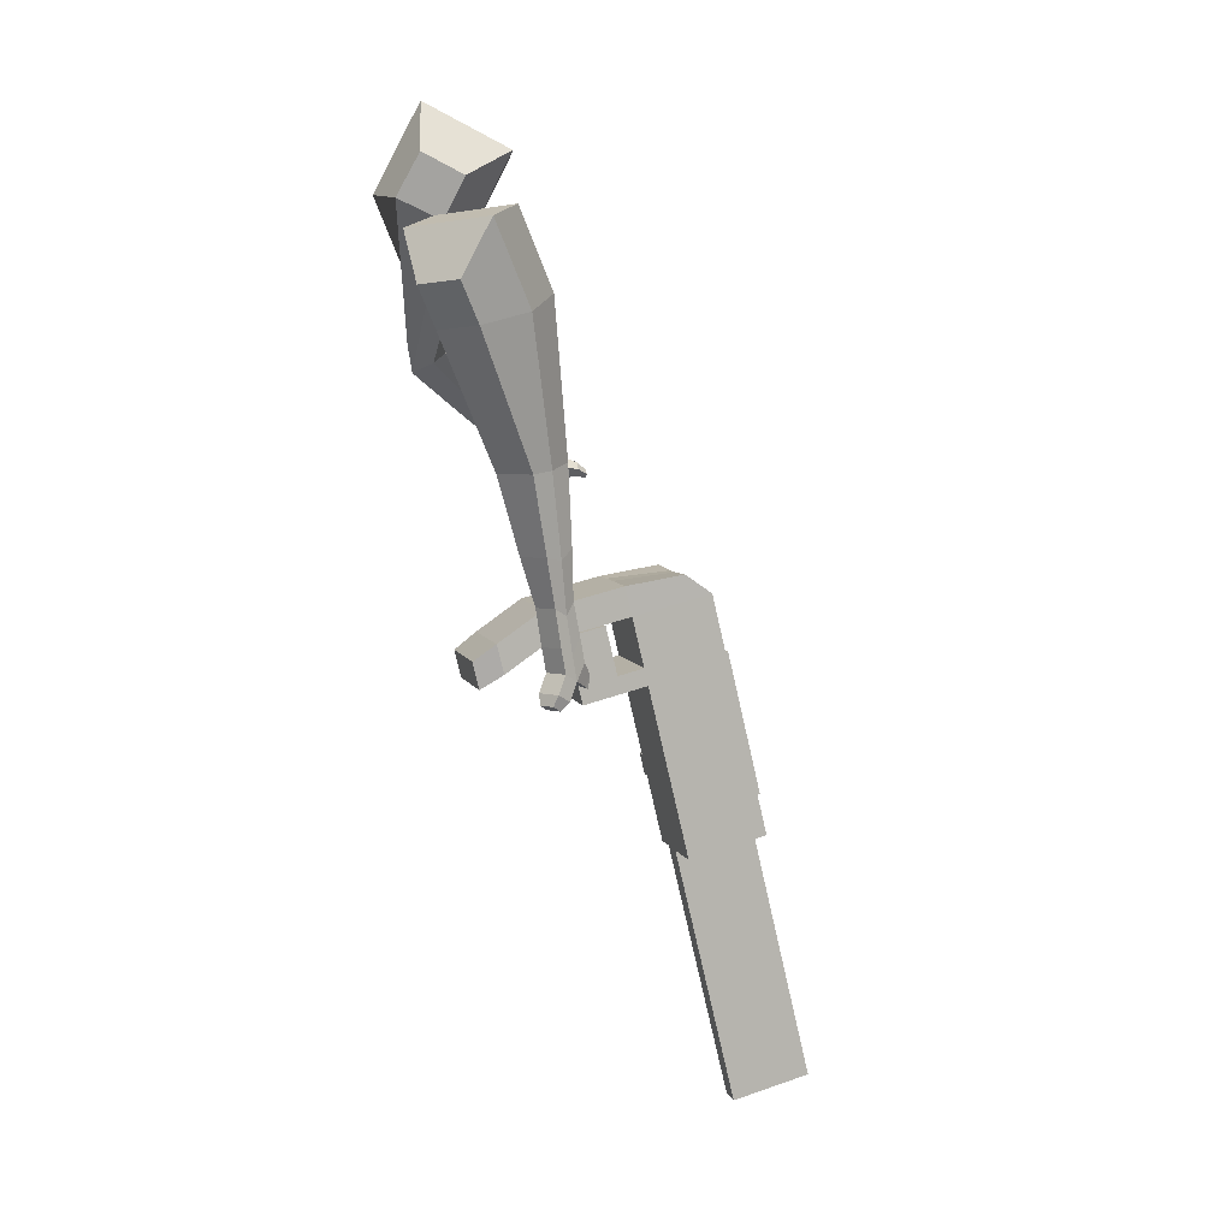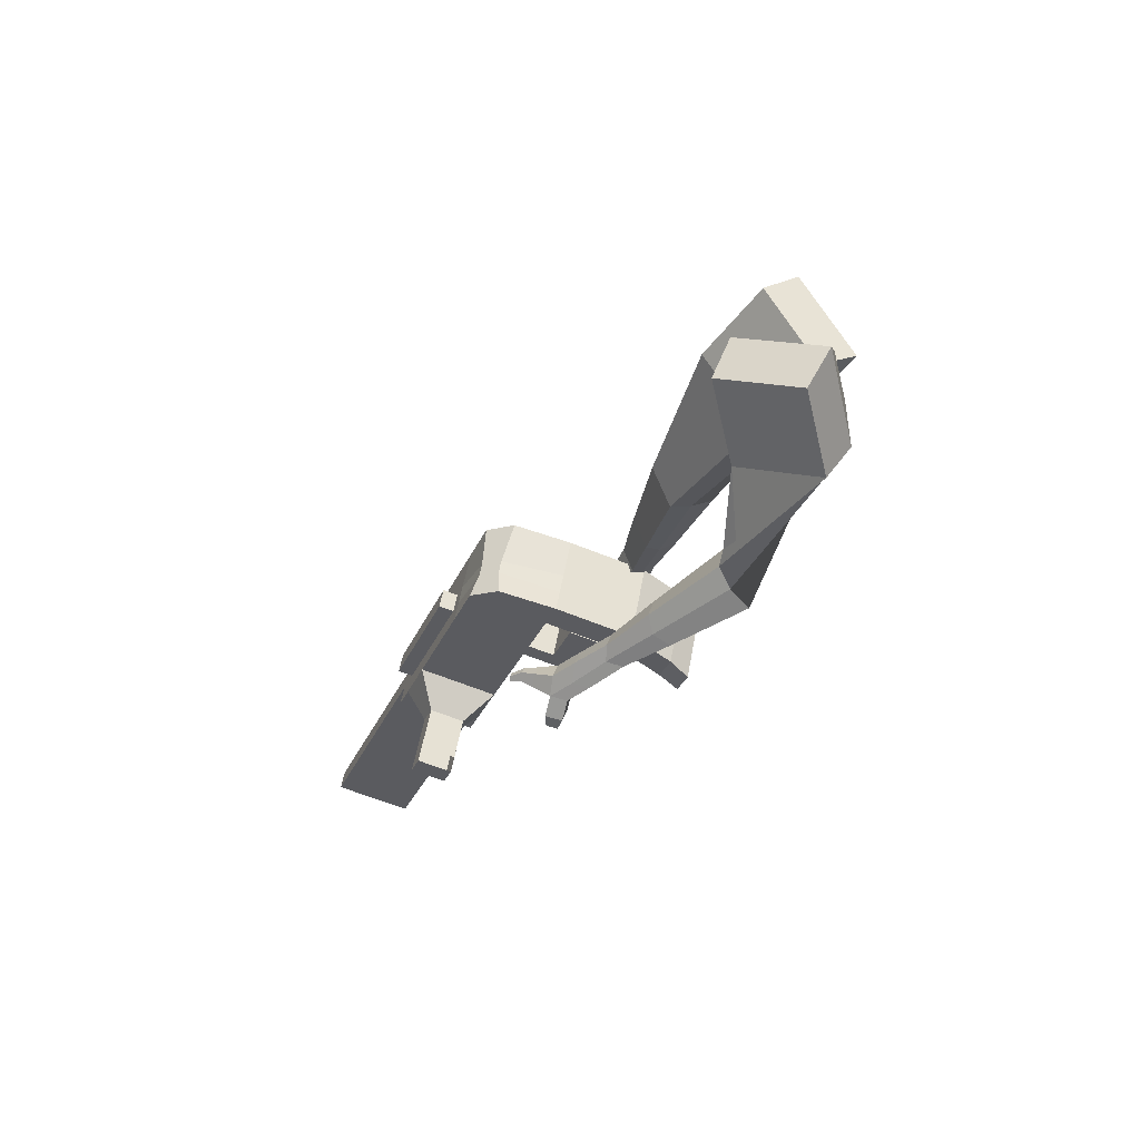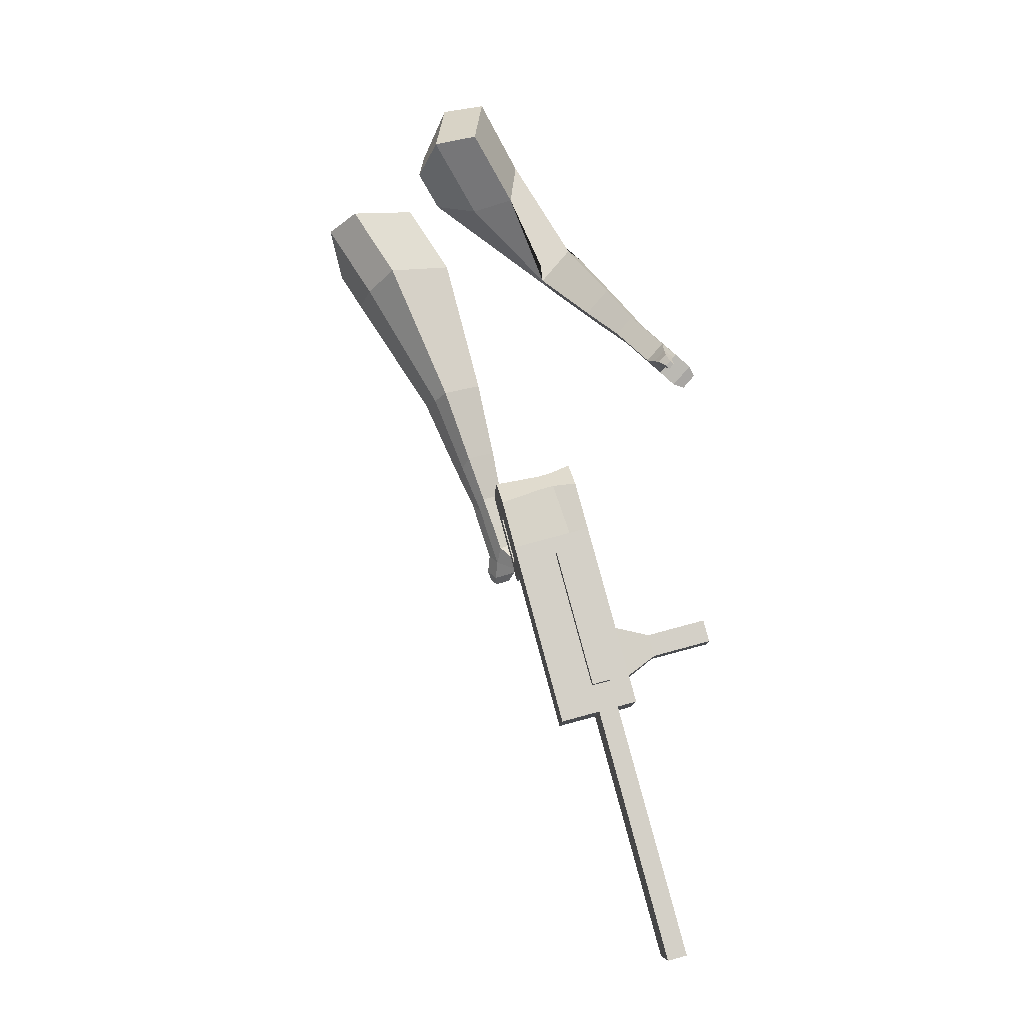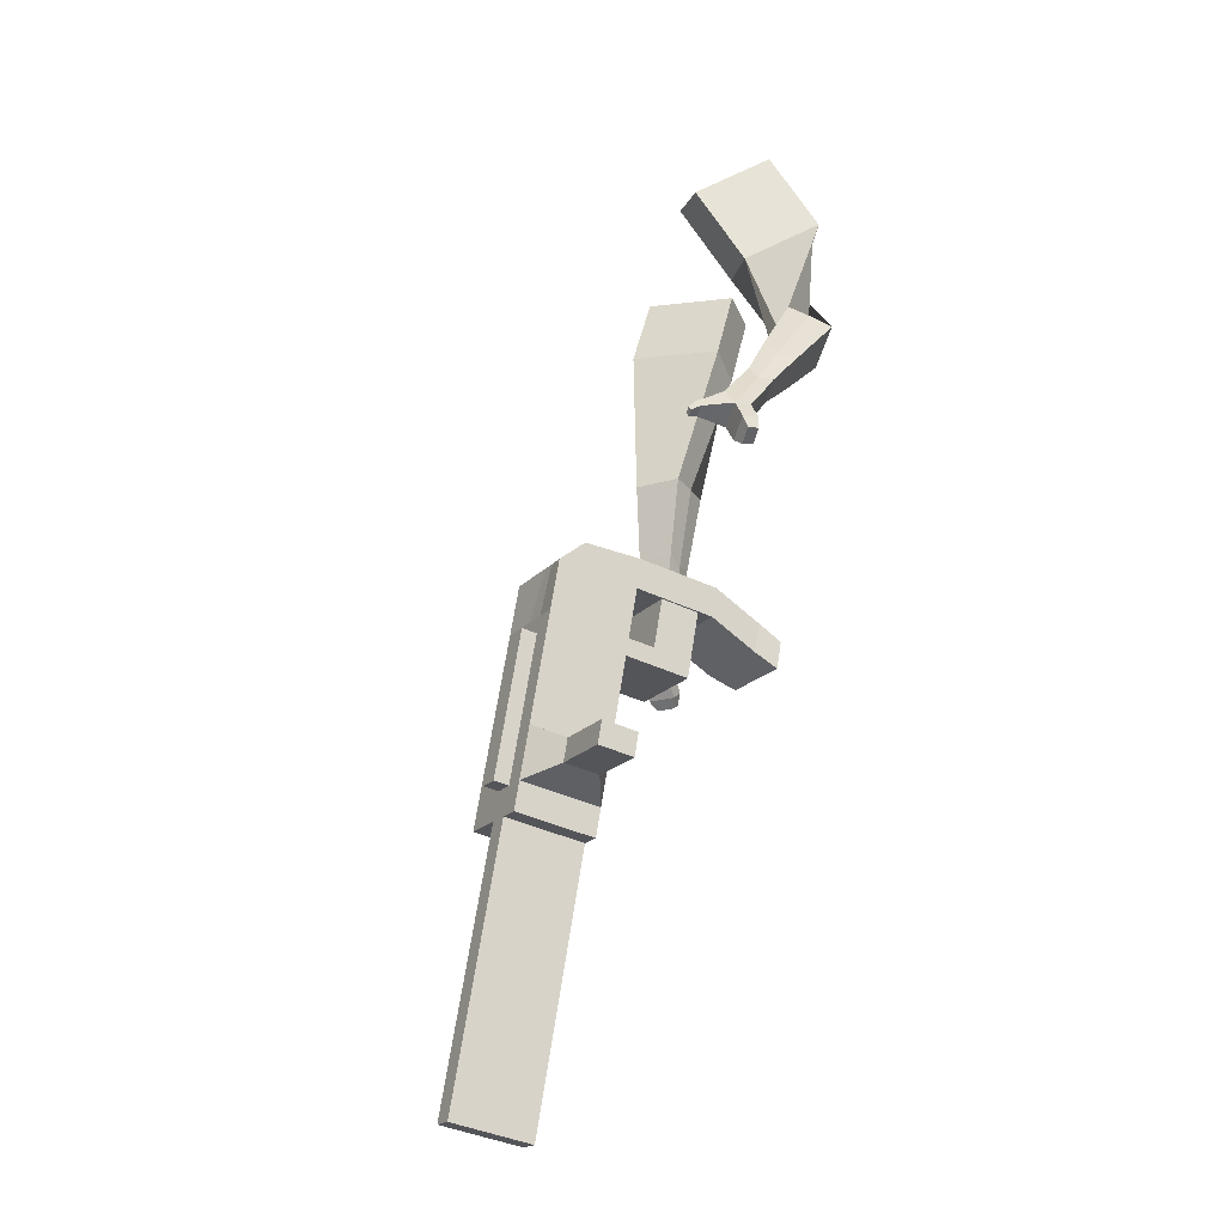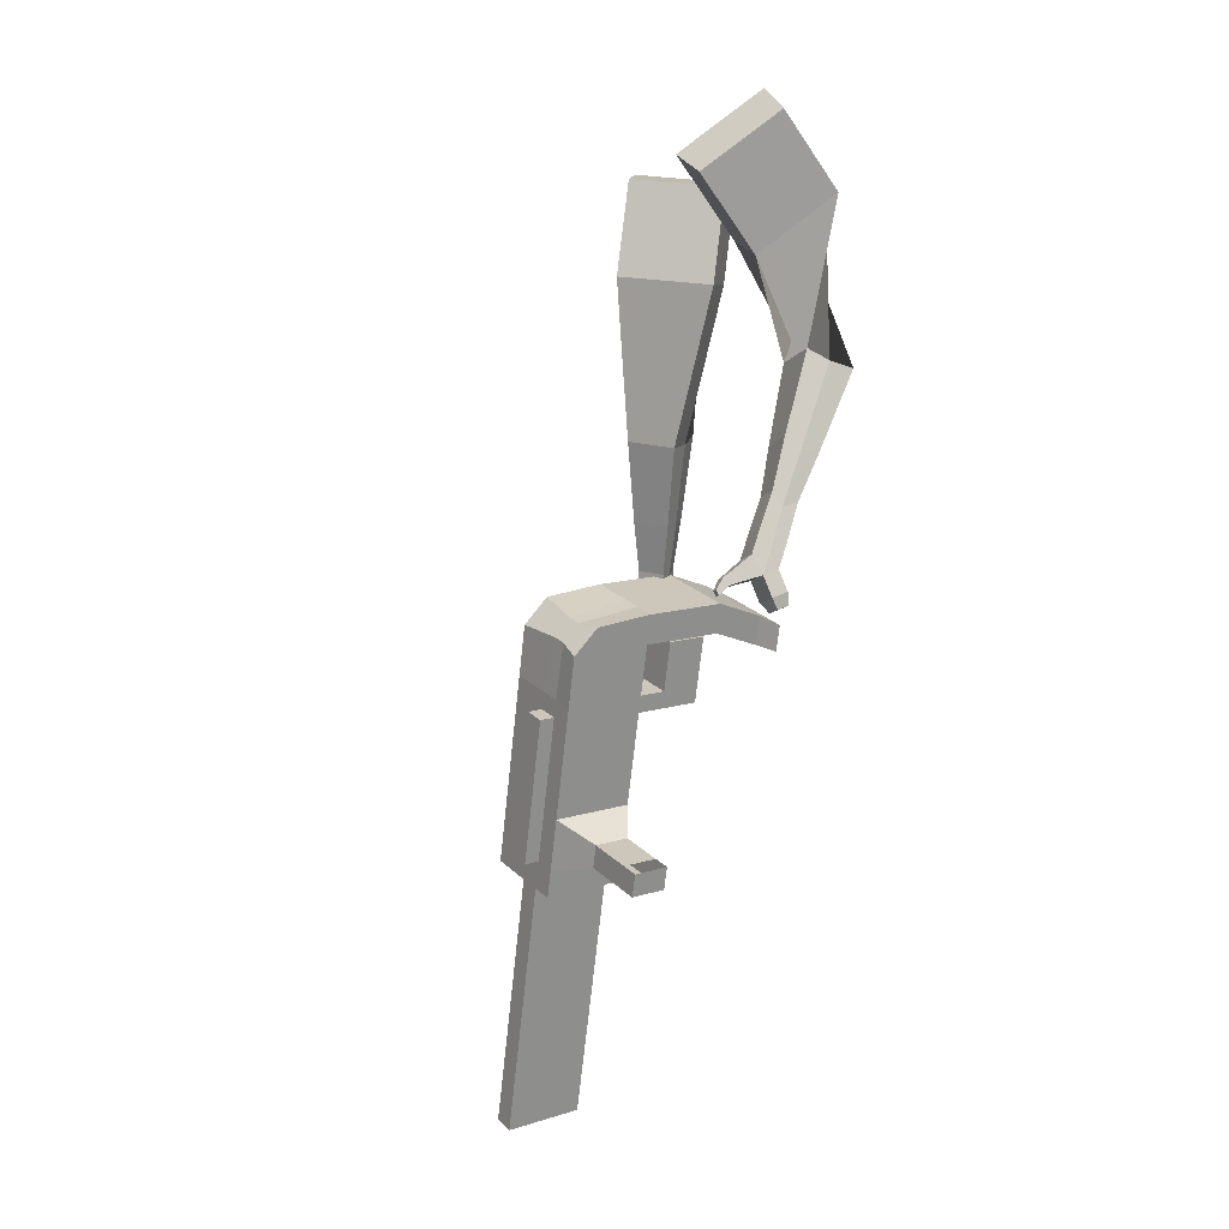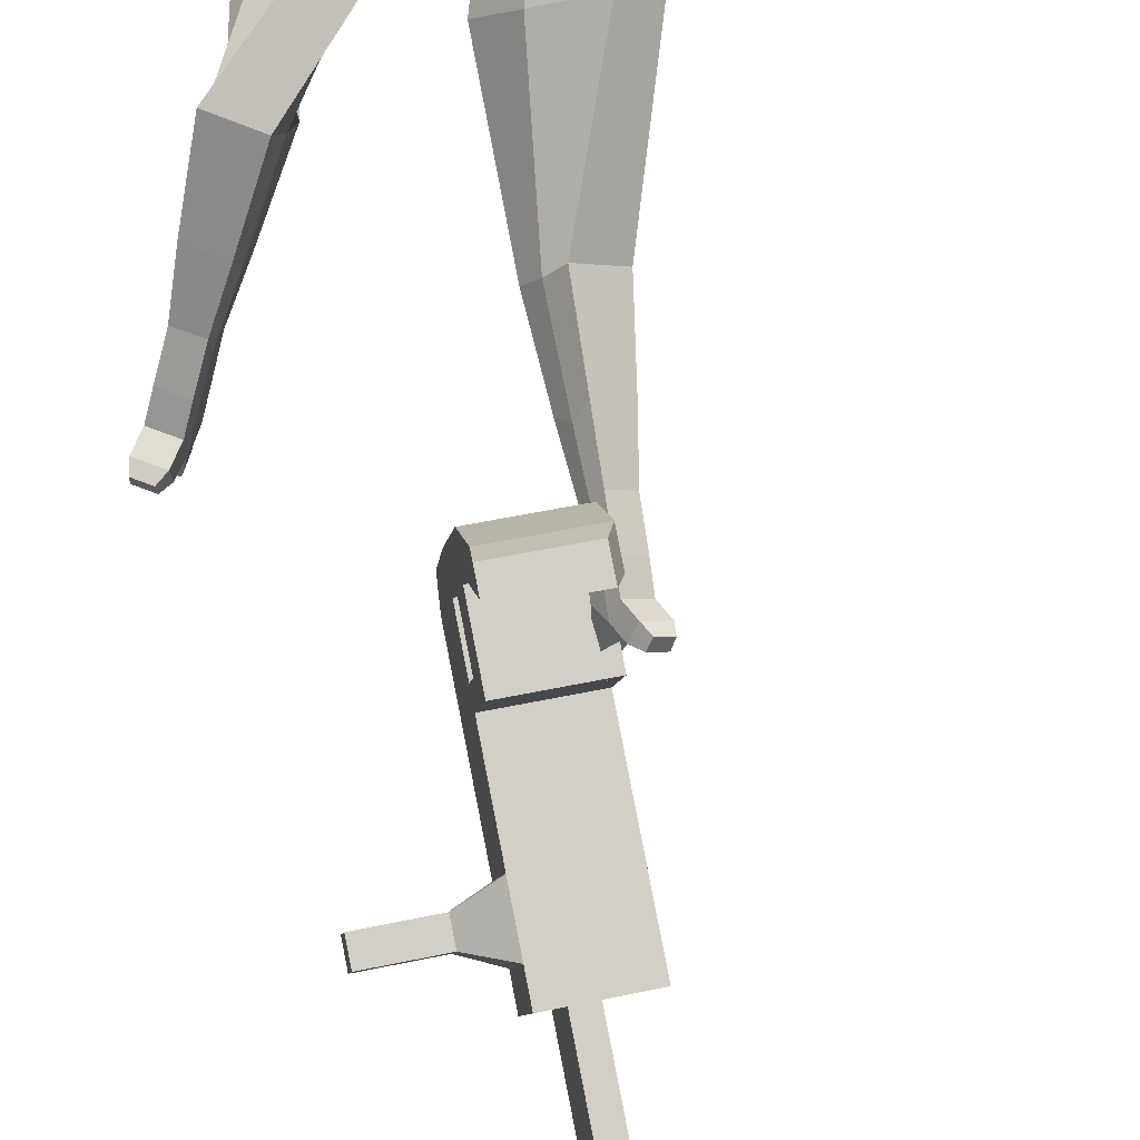
<metadata>
{"format":"obj","ext":"obj","renderer":"f3d","projection":"perspective","resolution":1024,"background":"white","views":[{"elev":-6.7,"azim":-104.1,"up":"+Z"},{"elev":69.4,"azim":104.0,"up":"+Z"},{"elev":7.6,"azim":-1.9,"up":"+Z"},{"elev":-3.7,"azim":63.7,"up":"+Z"},{"elev":42.7,"azim":56.9,"up":"+Z"},{"elev":66.0,"azim":153.2,"up":"+Y"}]}
</metadata>
<code>
o Cube.046_Cube.010
v 85.07 -139.1 -1154
v 80.88 -349.4 -1088
v 140.3 -203.6 -1357
v 136.1 -414 -1292
v -128.3 -151.6 -1208
v -132.5 -362 -1142
v -73.07 -216.1 -1411
v -77.26 -426.5 -1345
v 9.068 -50.22 -873.7
v 4.879 -260.6 -808.1
v -208.5 -273.2 -862
v -204.3 -62.78 -927.6
v -25.33 -10.02 -747
v -29.52 -220.4 -681.4
v -242.9 -233 -735.3
v -238.7 -22.58 -800.9
v -45.65 13.73 -672.1
v -45.13 -143.3 -636.9
v -258.5 -155.8 -690.8
v -259 1.171 -726
v -21.15 199.7 -812.4
v -234.5 187.1 -866.3
v -41.47 223.5 -737.5
v -254.8 210.9 -791.4
v 20.93 -64.08 -917.4
v 16.74 -274.5 -851.8
v -192.4 -76.64 -971.3
v -196.6 -287 -905.7
v 10.45 19.23 -895.4
v -202.9 6.662 -949.3
v 22.31 5.366 -939.1
v -191 -7.198 -993
v 12.46 120 -926.8
v -200.9 107.4 -980.7
v 24.32 106.1 -970.5
v -189 93.56 -1024
v -23.17 58.52 -771.5
v -236.5 45.96 -825.4
v -21.16 159.3 -802.9
v -234.5 146.7 -856.8
v -5.721 315.3 -900.4
v -219.1 302.7 -954.3
v -26.04 339 -825.5
v -239.4 326.5 -879.4
v 120.8 -180.8 -1285
v 116.6 -391.2 -1220
v -92.56 -193.4 -1339
v -96.75 -403.7 -1274
v 33.6 -209.9 -1384
v 29.41 -420.2 -1318
v -21.6 -145.3 -1181
v -25.79 -355.7 -1115
v -97.6 -56.5 -900.7
v -101.8 -266.9 -835.1
v -132 -16.3 -773.9
v -130 -213.6 -698.9
v -152.3 7.453 -699.1
v -140.6 -161.6 -668.9
v -127.8 193.4 -839.3
v -148.1 217.2 -764.5
v -89.93 -280.7 -878.8
v -85.74 -70.36 -944.4
v -96.22 12.94 -922.3
v -84.36 -0.9163 -966
v -94.21 113.7 -953.7
v -82.36 99.84 -997.4
v -129.8 52.24 -798.5
v -127.8 153 -829.9
v -112.4 309 -927.3
v -132.7 332.7 -852.5
v 9.921 -397.5 -1247
v 14.11 -187.1 -1312
v 86.93 -206.7 -1371
v 27.54 -352.6 -1102
v -48.46 -263.7 -821.6
v -94.08 -211.5 -689.8
v -104.6 -159.5 -659.8
v -32.41 -67.22 -930.9
v -31.03 2.225 -952.5
v -29.02 103 -984
v 67.45 -183.9 -1299
v 82.74 -417.1 -1305
v 31.73 -142.2 -1167
v -44.27 -53.36 -887.2
v -78.66 -13.16 -760.5
v -98.98 10.59 -685.6
v -74.49 196.6 -825.9
v -94.8 220.3 -751
v -36.6 -277.6 -865.3
v -42.88 16.08 -908.9
v -40.88 116.8 -940.3
v -76.5 55.38 -785
v -74.5 156.1 -816.4
v -59.06 312.1 -913.8
v -79.38 335.9 -839
v 63.26 -394.3 -1233
v -37.38 -317 -853
v -90.72 -320.1 -866.5
v 62.47 -433.7 -1221
v 9.137 -436.8 -1234
v -26.58 -395.1 -1103
v 26.76 -392 -1089
v 199.6 -222.5 -1208
v 183.8 -204.1 -1149
v 181.9 -297.1 -1120
v 197.7 -315.6 -1179
v 245.7 -219.8 -1196
v 229.9 -201.4 -1138
v 228 -294.4 -1109
v 243.8 -312.8 -1167
v 316.2 -215.7 -1178
v 300.4 -197.2 -1120
v 298.6 -290.2 -1091
v 314.4 -308.7 -1149
v 361.6 -213 -1167
v 345.8 -194.5 -1108
v 344 -287.6 -1079
v 359.8 -306 -1138
v 264.1 -629.1 -1973
v 210.8 -632.2 -1987
v 214.9 -421.8 -2052
v 268.3 -418.7 -2039
v -89.09 365.3 -966.2
v -187.4 359.5 -991
v -107.8 387.2 -897.2
v -206.1 381.4 -922
v -9.521 393 -872.4
v 9.202 371.1 -941.3
v -39.94 368.2 -953.8
v -58.67 390.1 -884.8
f 45 46 4 3
f 49 50 8 7
f 47 48 6 5
f 26 25 9 10
f 72 47 5 51
f 96 46 2 74
f 10 9 13 14
f 84 9 29 90
f 89 26 10 75
f 27 28 11 12
f 76 14 18 77
f 75 10 14 76
f 12 11 15 16
f 53 12 16 55
f 86 77 18 17
f 16 15 19 20
f 16 20 24 22
f 14 13 17 18
f 59 22 42 69
f 86 17 23 88
f 17 13 21 23
f 55 16 22 59
f 5 6 28 27
f 74 2 26 89
f 51 5 27 62
f 2 1 25 26
f 32 30 34 36
f 62 27 32 64
f 27 12 30 32
f 9 25 31 29
f 66 36 34 65
f 90 29 37 92
f 64 32 36 66
f 29 31 35 33
f 92 37 39 93
f 29 33 39 37
f 34 30 38 40
f 65 34 40 68
f 69 42 124 123
f 23 21 41 43
f 88 23 43 95
f 22 24 44 42
f 82 4 46 96
f 49 7 47 72
f 7 8 48 47
f 46 45 103 106
f 73 49 72 81
f 8 50 71 48
f 24 60 70 44
f 42 44 126 124
f 91 65 68 93
f 38 67 68 40
f 79 64 66 80
f 30 63 67 38
f 80 66 65 91
f 78 62 64 79
f 83 51 62 78
f 6 52 61 28
f 85 55 59 87
f 20 57 60 24
f 87 59 69 94
f 20 19 58 57
f 84 53 55 85
f 11 54 56 15
f 15 56 58 19
f 28 61 54 11
f 12 53 63 30
f 48 71 52 6
f 81 72 51 83
f 50 49 121 120
f 3 4 82 73
f 45 81 83 1
f 9 84 85 13
f 21 87 94 41
f 13 85 87 21
f 1 83 78 25
f 25 78 79 31
f 35 80 91 33
f 31 79 80 35
f 33 91 93 39
f 70 95 130 125
f 3 73 81 45
f 50 82 96 71
f 60 88 95 70
f 67 92 93 68
f 63 90 92 67
f 52 71 100 101
f 57 86 88 60
f 57 58 77 86
f 54 75 76 56
f 56 76 77 58
f 61 89 75 54
f 53 84 90 63
f 89 61 98 97
f 101 102 97 98
f 100 99 102 101
f 61 52 101 98
f 74 89 97 102
f 71 96 99 100
f 96 74 102 99
f 106 103 107 110
f 1 2 105 104
f 2 46 106 105
f 45 1 104 103
f 109 110 114 113
f 104 105 109 108
f 105 106 110 109
f 103 104 108 107
f 113 114 118 117
f 107 108 112 111
f 110 107 111 114
f 108 109 113 112
f 116 117 118 115
f 111 112 116 115
f 114 111 115 118
f 122 119 120 121
f 82 50 120 119
f 73 82 119 122
f 49 73 122 121
f 123 124 126 125
f 129 123 125 130
f 128 129 130 127
f 95 43 127 130
f 94 69 123 129
f 43 41 128 127
f 44 70 125 126
f 41 94 129 128
o Cube.048_Cube.024
v -522.7 541.7 121.3
v -693.9 371.3 113.2
v -403.1 430.2 -56.54
v -573.2 257.2 -65.02
v -657 603 -87.35
v -744.7 515.7 -91.55
v -595.6 545.9 -178.6
v -682.9 458.3 -182
v -409.1 183.9 -443.9
v -305.7 254.9 -427.3
v -367.3 355.4 -473.2
v -470.8 284.4 -489.8
v -337.4 156.6 -646.4
v -261.3 208.8 -634.2
v -306.6 282.8 -667.9
v -382.7 230.5 -680.1
v -291.8 142.3 -773.6
v -236.2 180.5 -764.7
v -269.3 234.5 -789.3
v -324.9 196.3 -798.3
v -467.7 508.8 -124.4
v -648.1 326.5 -131.8
v -594.8 627.3 64.4
v -776.4 446.4 55.7
v -331.6 306.1 -454.9
v -441.4 230.7 -472.5
v -275.8 243 -668.1
v -356.6 187.6 -681
v -242.7 202.3 -801.8
v -301.7 161.8 -811.3
v -261.1 117.6 -859.1
v -205.5 155.8 -850.2
v -211.8 180 -898.5
v -270.8 139.5 -907.9
v -294.1 173.6 -893.2
v -238.5 211.8 -884.3
v -239.7 101 -921.1
v -184.1 139.1 -912.1
v -190.4 163.3 -960.4
v -249.4 122.8 -969.9
v -272.7 157 -955.1
v -217.1 195.1 -946.2
v -204.8 78.15 -948.5
v -169 102.7 -942.7
v -173.1 118.3 -973.8
v -211.1 92.2 -979.9
v -254.2 142 -1022
v -277.5 176.2 -1007
v -221.9 214.3 -998.3
v -195.2 182.5 -1013
v -181.6 61.34 -966.6
v -157.5 77.9 -962.8
v -160.2 88.39 -983.7
v -185.9 70.82 -987.8
v -163.5 51.27 -994.2
v -148.5 61.62 -991.8
v -150.2 68.18 -1005
v -166.2 57.19 -1007
v -251.1 164.7 -1046
v -266.6 187.4 -1036
v -229.6 212.7 -1030
v -211.9 191.6 -1040
v -287.9 527.5 460
v -313.9 313.7 350.4
v -175.6 615.2 264.8
v -198.9 399.4 155.9
v -477.2 569.4 293.3
v -490.5 459.7 237.1
v -412 619.1 192.2
v -431.5 503.7 137.4
v -95.11 420.5 -99.26
v -12.4 422.1 -5.267
v 51.67 513.5 -60.95
v -28.17 512.3 -154.9
v 40.34 284.3 -199.2
v 101.5 282.2 -129.1
v 150.7 349.7 -170.1
v 89.55 351.8 -240.2
v 127.5 200.4 -261.2
v 172.2 198.9 -209.9
v 208.2 248.3 -239.9
v 163.5 249.8 -291.1
v -277.3 656.1 235.9
v -313.9 422.8 121
v -408.4 558.8 443.8
v -436 331.8 327.5
v 27.13 459.6 -31.55
v -61.2 462.6 -132.8
v 138.1 302.9 -156.7
v 73.19 305.1 -231.1
v 206.2 204.9 -236.6
v 158.7 206.5 -291
v 176.2 133.2 -305.6
v 220.9 131.7 -254.4
v 263.1 135.1 -288.4
v 215.7 136.7 -342.7
v 219.2 180.4 -341.7
v 263.9 178.9 -290.5
v 211.8 85.85 -338.1
v 256.5 84.33 -286.9
v 298.8 87.71 -320.9
v 251.3 89.33 -375.3
v 254.8 133 -374.2
v 299.5 131.5 -323
v 228.6 38.87 -338.1
v 257.4 37.89 -305.1
v 284.6 40.07 -327
v 254.1 41.1 -362
v 293.3 86.83 -411.9
v 296.8 130.5 -410.9
v 341.5 129 -359.7
v 340.7 85.22 -357.5
v 238.7 6.489 -338.4
v 258.1 5.83 -316.1
v 276.4 7.298 -330.9
v 255.8 7.998 -354.5
v 256.6 -21.53 -347.5
v 268.7 -21.94 -333.6
v 280.2 -21.02 -342.8
v 267.3 -20.59 -357.6
v 324.1 92.54 -422.6
v 326.5 121.6 -422
v 356.2 120.6 -387.9
v 355.7 91.47 -386.5
f 131 132 134 133
f 138 137 141 142
f 137 138 136 135
f 153 154 132 131
f 151 137 135 153
f 152 134 132 154
f 142 141 145 146
f 151 133 140 155
f 152 138 142 156
f 133 134 139 140
f 158 146 150 160
f 155 140 144 157
f 156 142 146 158
f 140 139 143 144
f 149 159 163 166
f 144 143 147 148
f 146 145 149 150
f 157 144 148 159
f 145 157 159 149
f 148 147 161 162
f 139 156 158 143
f 141 155 157 145
f 143 158 160 147
f 134 152 156 139
f 137 151 155 141
f 138 152 154 136
f 133 151 153 131
f 135 136 154 153
f 165 166 172 171
f 161 164 170 167
f 150 149 166 165
f 159 148 162 163
f 147 160 164 161
f 160 150 165 164
f 172 169 180 179
f 168 167 173 174
f 163 162 168 169
f 166 163 169 172
f 164 165 171 170
f 162 161 167 168
f 176 175 183 184
f 167 170 176 173
f 169 168 174 175
f 170 169 175 176
f 179 180 192 191
f 170 171 178 177
f 171 172 179 178
f 169 170 177 180
f 184 183 187 188
f 175 174 182 183
f 173 176 184 181
f 174 173 181 182
f 186 185 188 187
f 183 182 186 187
f 181 184 188 185
f 182 181 185 186
f 192 189 190 191
f 177 178 190 189
f 180 177 189 192
f 178 179 191 190
f 193 194 196 195
f 200 199 203 204
f 199 200 198 197
f 215 216 194 193
f 213 199 197 215
f 214 196 194 216
f 204 203 207 208
f 213 195 202 217
f 214 200 204 218
f 195 196 201 202
f 220 208 212 222
f 217 202 206 219
f 218 204 208 220
f 202 201 205 206
f 211 221 225 228
f 206 205 209 210
f 208 207 211 212
f 219 206 210 221
f 207 219 221 211
f 210 209 223 224
f 201 218 220 205
f 203 217 219 207
f 205 220 222 209
f 196 214 218 201
f 199 213 217 203
f 200 214 216 198
f 195 213 215 193
f 197 198 216 215
f 227 228 234 233
f 223 226 232 229
f 212 211 228 227
f 221 210 224 225
f 209 222 226 223
f 222 212 227 226
f 234 231 242 241
f 230 229 235 236
f 225 224 230 231
f 228 225 231 234
f 226 227 233 232
f 224 223 229 230
f 238 237 245 246
f 229 232 238 235
f 231 230 236 237
f 232 231 237 238
f 241 242 254 253
f 232 233 240 239
f 233 234 241 240
f 231 232 239 242
f 246 245 249 250
f 237 236 244 245
f 235 238 246 243
f 236 235 243 244
f 248 247 250 249
f 245 244 248 249
f 243 246 250 247
f 244 243 247 248
f 254 251 252 253
f 239 240 252 251
f 242 239 251 254
f 240 241 253 252

</code>
